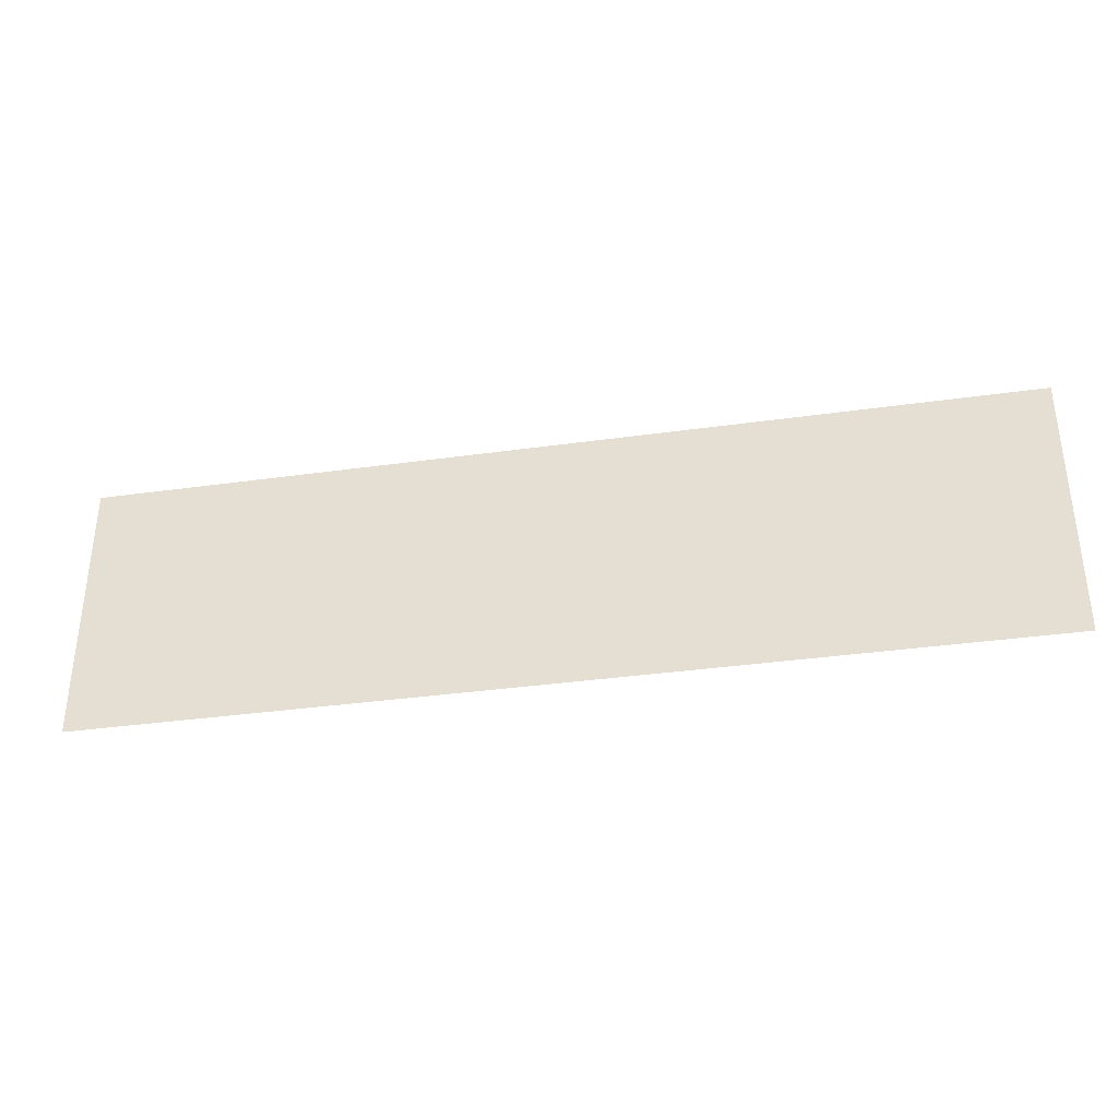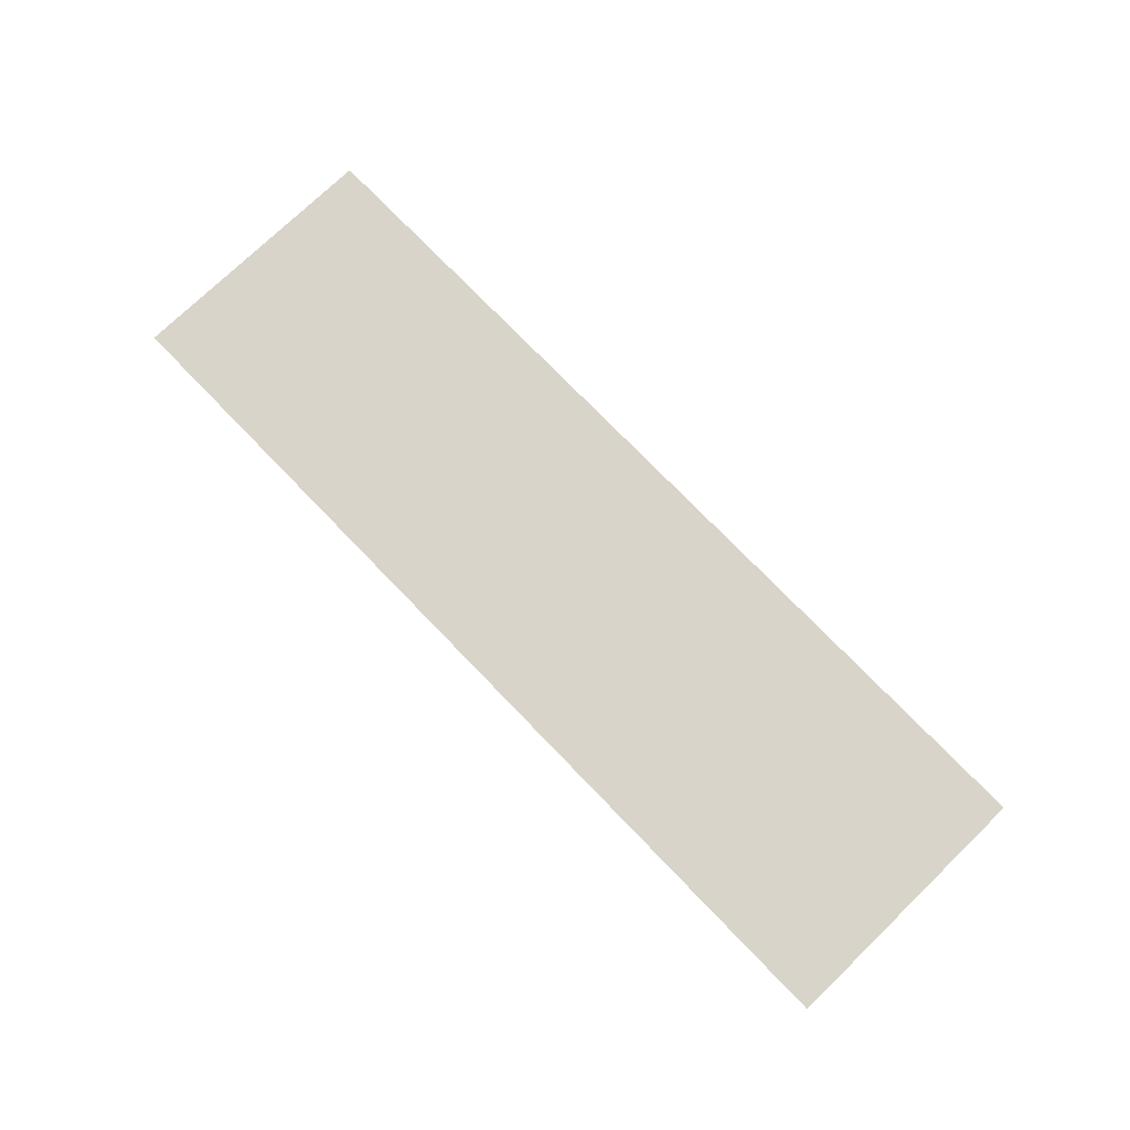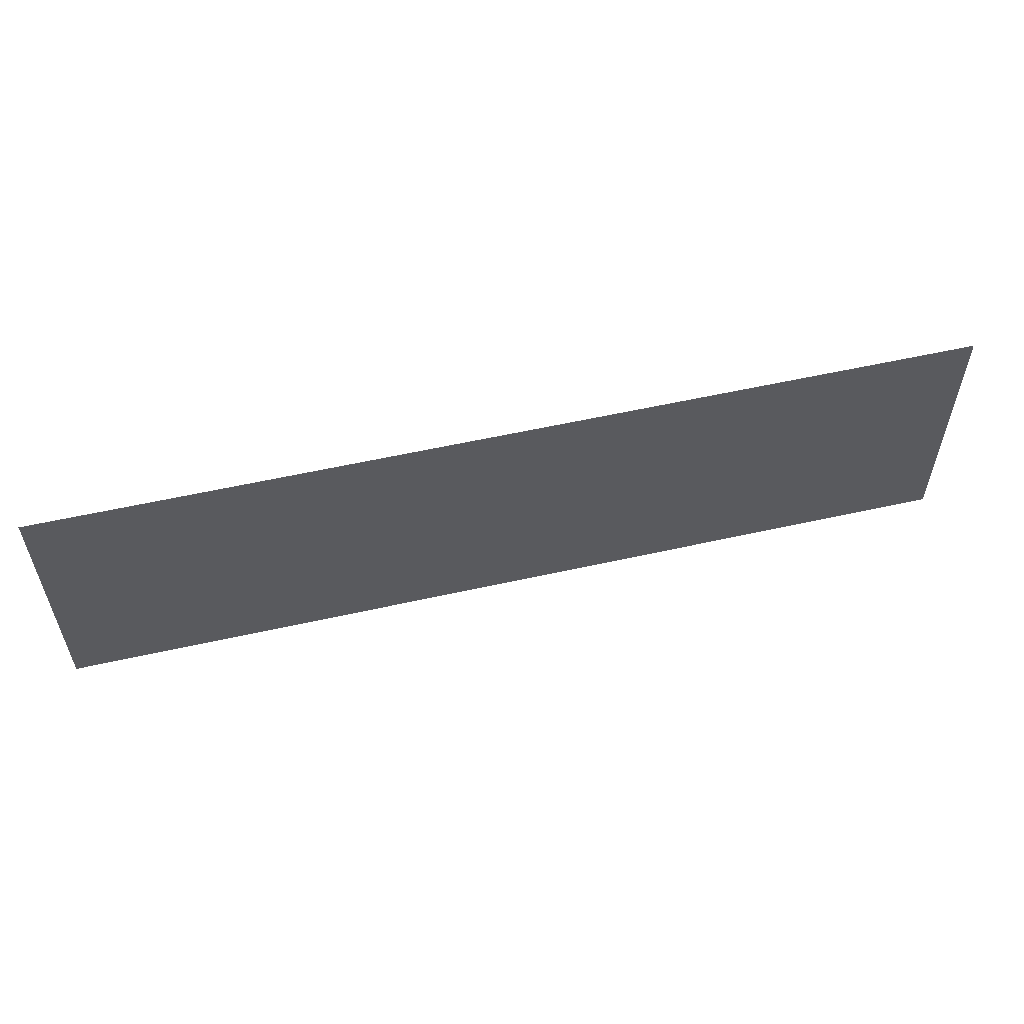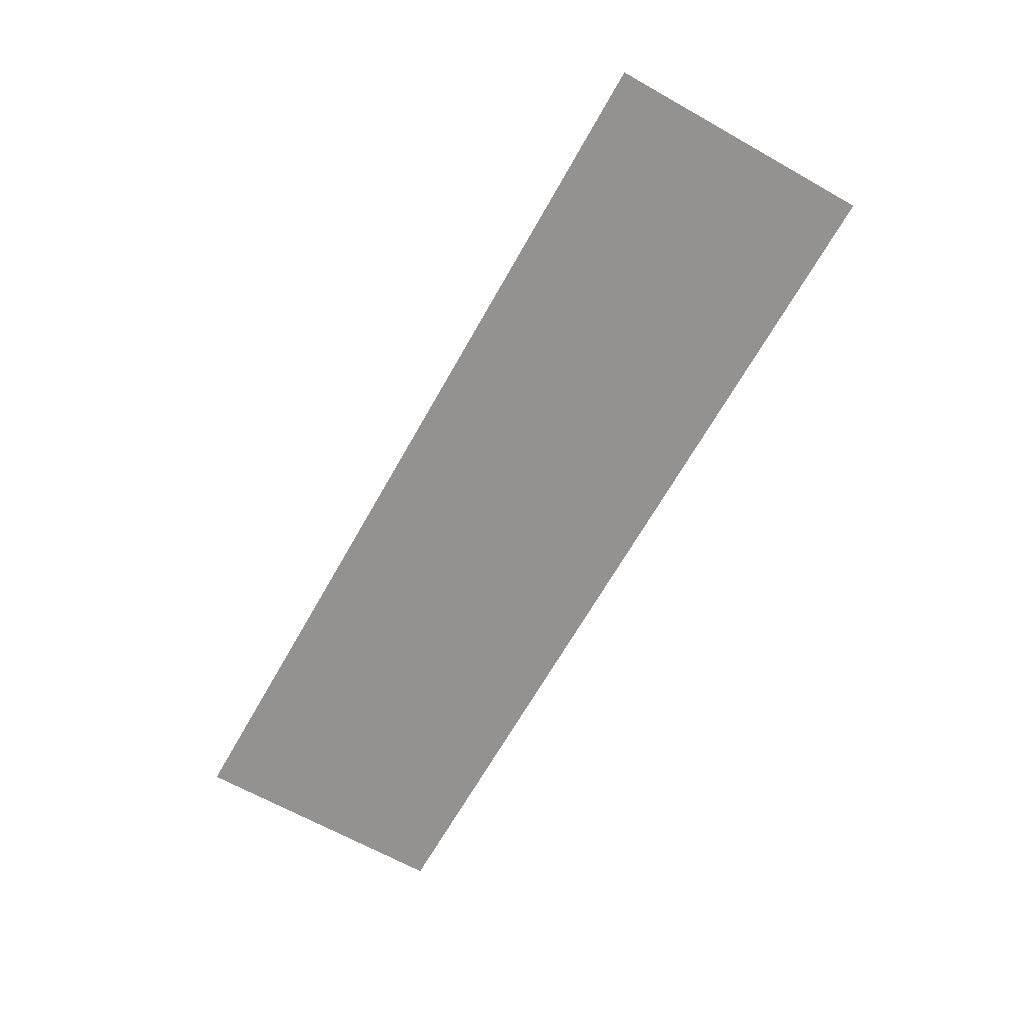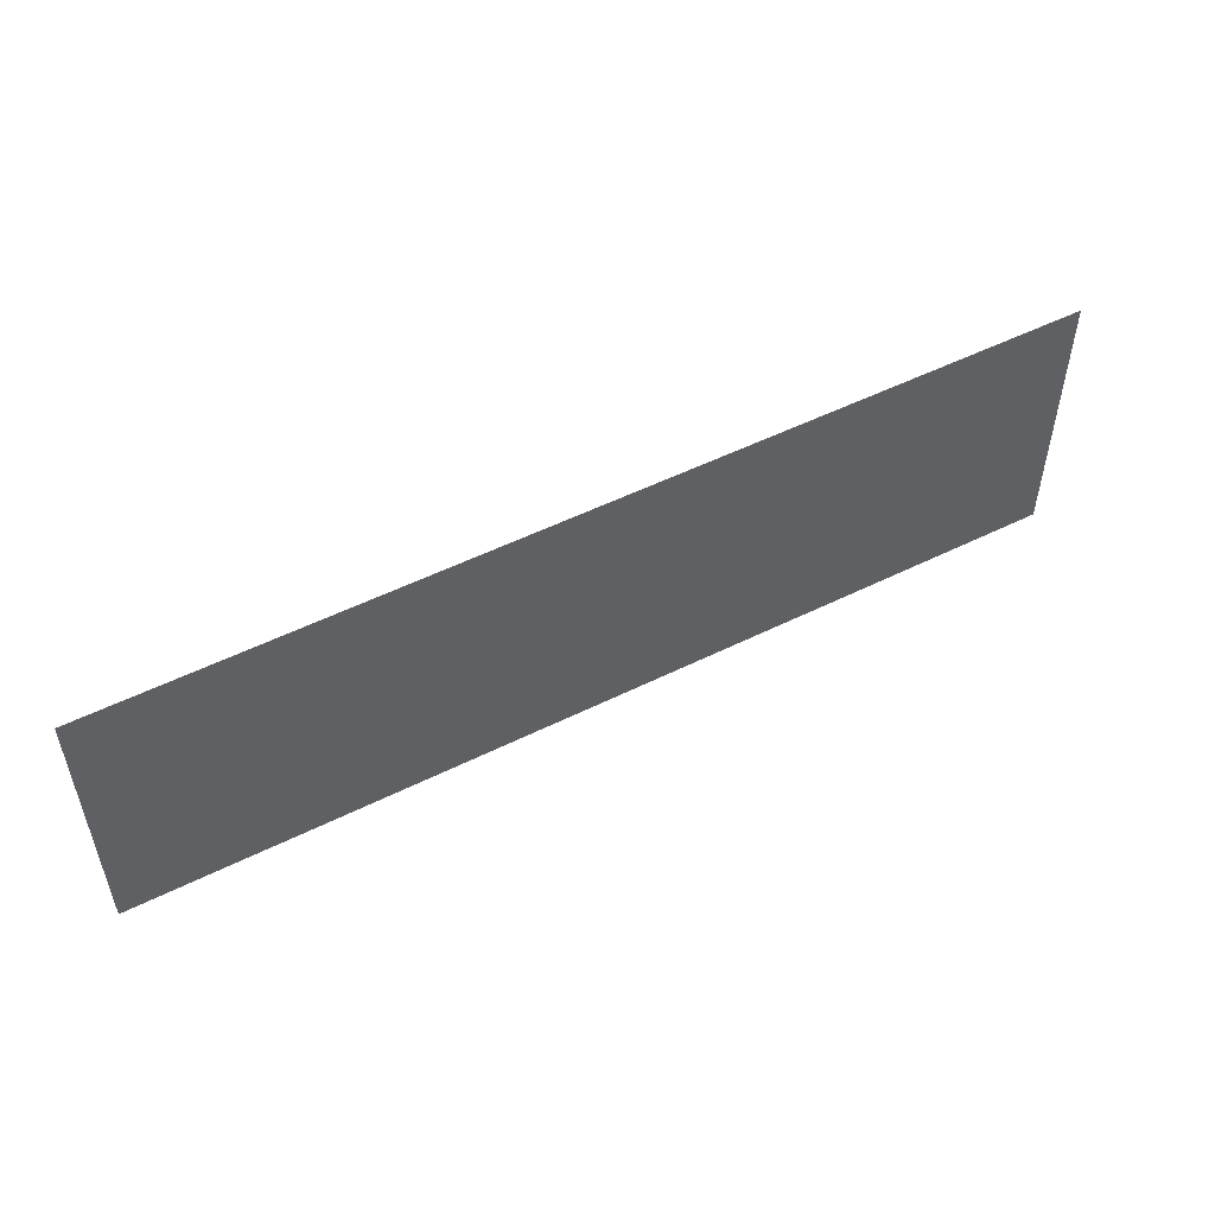
<metadata>
{"format":"obj","ext":"obj","renderer":"f3d","projection":"perspective","resolution":1024,"background":"white","views":[{"elev":-35.5,"azim":-169.5,"up":"+Z"},{"elev":75.1,"azim":46.0,"up":"+Y"},{"elev":56.6,"azim":-13.2,"up":"+Z"},{"elev":-66.4,"azim":60.6,"up":"+Y"},{"elev":51.8,"azim":-28.3,"up":"+Z"}]}
</metadata>
<code>
v -56.04 0 16.3
v -44.83 0 16.3
v -33.63 0 16.3
v -22.42 0 16.3
v -11.21 0 16.3
v 0 0 16.3
v 11.21 0 16.3
v 22.42 0 16.3
v 33.63 0 16.3
v 44.83 0 16.3
v 56.04 0 16.3
v -56.04 0 13.04
v -44.83 0 13.04
v -33.63 0 13.04
v -22.42 0 13.04
v -11.21 0 13.04
v 0 0 13.04
v 11.21 0 13.04
v 22.42 0 13.04
v 33.63 0 13.04
v 44.83 0 13.04
v 56.04 0 13.04
v -56.04 0 9.778
v -44.83 0 9.778
v -33.63 0 9.778
v -22.42 0 9.778
v -11.21 0 9.778
v 0 0 9.778
v 11.21 0 9.778
v 22.42 0 9.778
v 33.63 0 9.778
v 44.83 0 9.778
v 56.04 0 9.778
v -56.04 0 6.518
v -44.83 0 6.518
v -33.63 0 6.518
v -22.42 0 6.518
v -11.21 0 6.518
v 0 0 6.518
v 11.21 0 6.518
v 22.42 0 6.518
v 33.63 0 6.518
v 44.83 0 6.518
v 56.04 0 6.518
v -56.04 0 3.259
v -44.83 0 3.259
v -33.63 0 3.259
v -22.42 0 3.259
v -11.21 0 3.259
v 0 0 3.259
v 11.21 0 3.259
v 22.42 0 3.259
v 33.63 0 3.259
v 44.83 0 3.259
v 56.04 0 3.259
v -56.04 0 0
v -44.83 0 0
v -33.63 0 0
v -22.42 0 0
v -11.21 0 0
v 0 0 0
v 11.21 0 0
v 22.42 0 0
v 33.63 0 0
v 44.83 0 0
v 56.04 0 0
v -56.04 0 -3.259
v -44.83 0 -3.259
v -33.63 0 -3.259
v -22.42 0 -3.259
v -11.21 0 -3.259
v 0 0 -3.259
v 11.21 0 -3.259
v 22.42 0 -3.259
v 33.63 0 -3.259
v 44.83 0 -3.259
v 56.04 0 -3.259
v -56.04 0 -6.518
v -44.83 0 -6.518
v -33.63 0 -6.518
v -22.42 0 -6.518
v -11.21 0 -6.518
v 0 0 -6.518
v 11.21 0 -6.518
v 22.42 0 -6.518
v 33.63 0 -6.518
v 44.83 0 -6.518
v 56.04 0 -6.518
v -56.04 0 -9.778
v -44.83 0 -9.778
v -33.63 0 -9.778
v -22.42 0 -9.778
v -11.21 0 -9.778
v 0 0 -9.778
v 11.21 0 -9.778
v 22.42 0 -9.778
v 33.63 0 -9.778
v 44.83 0 -9.778
v 56.04 0 -9.778
v -56.04 0 -13.04
v -44.83 0 -13.04
v -33.63 0 -13.04
v -22.42 0 -13.04
v -11.21 0 -13.04
v 0 0 -13.04
v 11.21 0 -13.04
v 22.42 0 -13.04
v 33.63 0 -13.04
v 44.83 0 -13.04
v 56.04 0 -13.04
v -56.04 0 -16.3
v -44.83 0 -16.3
v -33.63 0 -16.3
v -22.42 0 -16.3
v -11.21 0 -16.3
v 0 0 -16.3
v 11.21 0 -16.3
v 22.42 0 -16.3
v 33.63 0 -16.3
v 44.83 0 -16.3
v 56.04 0 -16.3
g pPlane1
f 1 2 12
f 12 2 13
f 2 3 13
f 13 3 14
f 3 4 14
f 14 4 15
f 4 5 15
f 15 5 16
f 5 6 16
f 16 6 17
f 6 7 17
f 17 7 18
f 7 8 18
f 18 8 19
f 8 9 19
f 19 9 20
f 9 10 20
f 20 10 21
f 10 11 21
f 21 11 22
f 12 13 23
f 23 13 24
f 13 14 24
f 24 14 25
f 14 15 25
f 25 15 26
f 15 16 26
f 26 16 27
f 16 17 27
f 27 17 28
f 17 18 28
f 28 18 29
f 18 19 29
f 29 19 30
f 19 20 30
f 30 20 31
f 20 21 31
f 31 21 32
f 21 22 32
f 32 22 33
f 23 24 34
f 34 24 35
f 24 25 35
f 35 25 36
f 25 26 36
f 36 26 37
f 26 27 37
f 37 27 38
f 27 28 38
f 38 28 39
f 28 29 39
f 39 29 40
f 29 30 40
f 40 30 41
f 30 31 41
f 41 31 42
f 31 32 42
f 42 32 43
f 32 33 43
f 43 33 44
f 34 35 45
f 45 35 46
f 35 36 46
f 46 36 47
f 36 37 47
f 47 37 48
f 37 38 48
f 48 38 49
f 38 39 49
f 49 39 50
f 39 40 50
f 50 40 51
f 40 41 51
f 51 41 52
f 41 42 52
f 52 42 53
f 42 43 53
f 53 43 54
f 43 44 54
f 54 44 55
f 45 46 56
f 56 46 57
f 46 47 57
f 57 47 58
f 47 48 58
f 58 48 59
f 48 49 59
f 59 49 60
f 49 50 60
f 60 50 61
f 50 51 61
f 61 51 62
f 51 52 62
f 62 52 63
f 52 53 63
f 63 53 64
f 53 54 64
f 64 54 65
f 54 55 65
f 65 55 66
f 56 57 67
f 67 57 68
f 57 58 68
f 68 58 69
f 58 59 69
f 69 59 70
f 59 60 70
f 70 60 71
f 60 61 71
f 71 61 72
f 61 62 72
f 72 62 73
f 62 63 73
f 73 63 74
f 63 64 74
f 74 64 75
f 64 65 75
f 75 65 76
f 65 66 76
f 76 66 77
f 67 68 78
f 78 68 79
f 68 69 79
f 79 69 80
f 69 70 80
f 80 70 81
f 70 71 81
f 81 71 82
f 71 72 82
f 82 72 83
f 72 73 83
f 83 73 84
f 73 74 84
f 84 74 85
f 74 75 85
f 85 75 86
f 75 76 86
f 86 76 87
f 76 77 87
f 87 77 88
f 78 79 89
f 89 79 90
f 79 80 90
f 90 80 91
f 80 81 91
f 91 81 92
f 81 82 92
f 92 82 93
f 82 83 93
f 93 83 94
f 83 84 94
f 94 84 95
f 84 85 95
f 95 85 96
f 85 86 96
f 96 86 97
f 86 87 97
f 97 87 98
f 87 88 98
f 98 88 99
f 89 90 100
f 100 90 101
f 90 91 101
f 101 91 102
f 91 92 102
f 102 92 103
f 92 93 103
f 103 93 104
f 93 94 104
f 104 94 105
f 94 95 105
f 105 95 106
f 95 96 106
f 106 96 107
f 96 97 107
f 107 97 108
f 97 98 108
f 108 98 109
f 98 99 109
f 109 99 110
f 100 101 111
f 111 101 112
f 101 102 112
f 112 102 113
f 102 103 113
f 113 103 114
f 103 104 114
f 114 104 115
f 104 105 115
f 115 105 116
f 105 106 116
f 116 106 117
f 106 107 117
f 117 107 118
f 107 108 118
f 118 108 119
f 108 109 119
f 119 109 120
f 109 110 120
f 120 110 121

</code>
